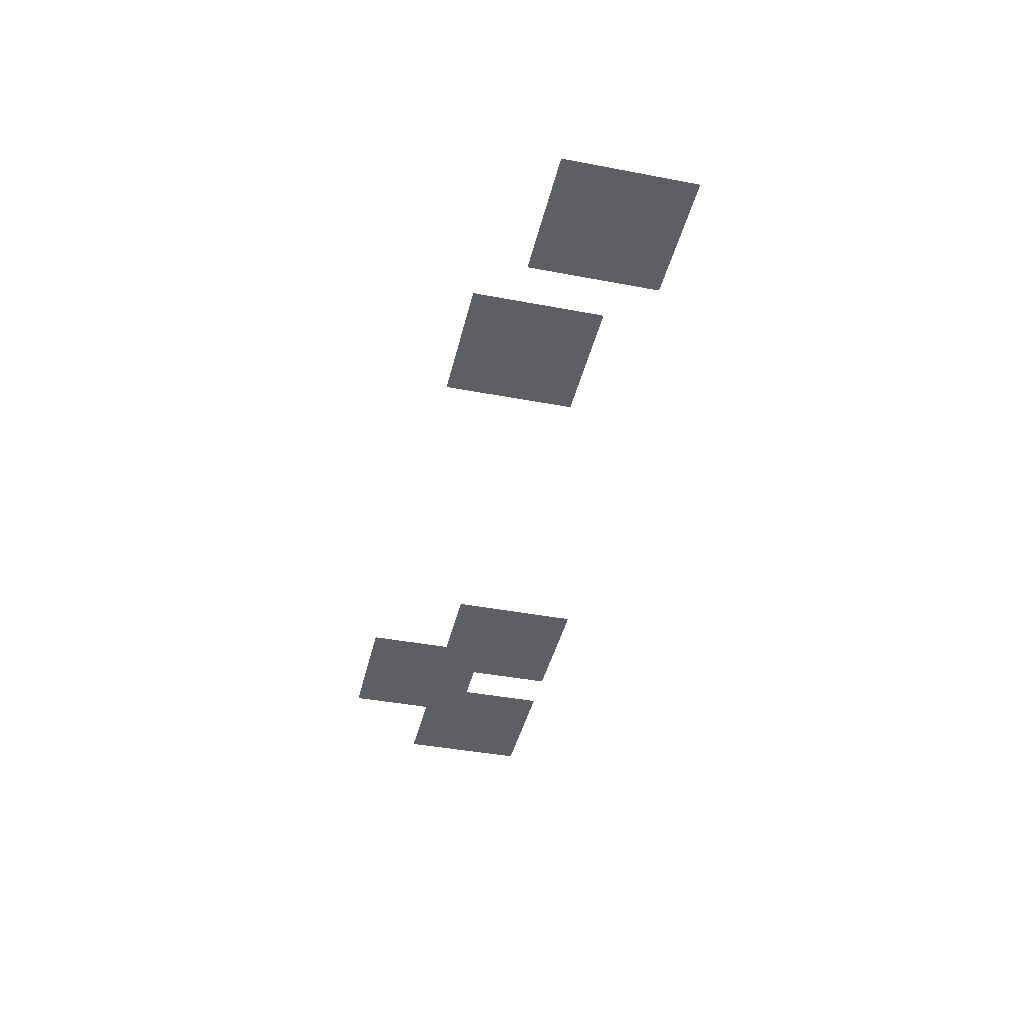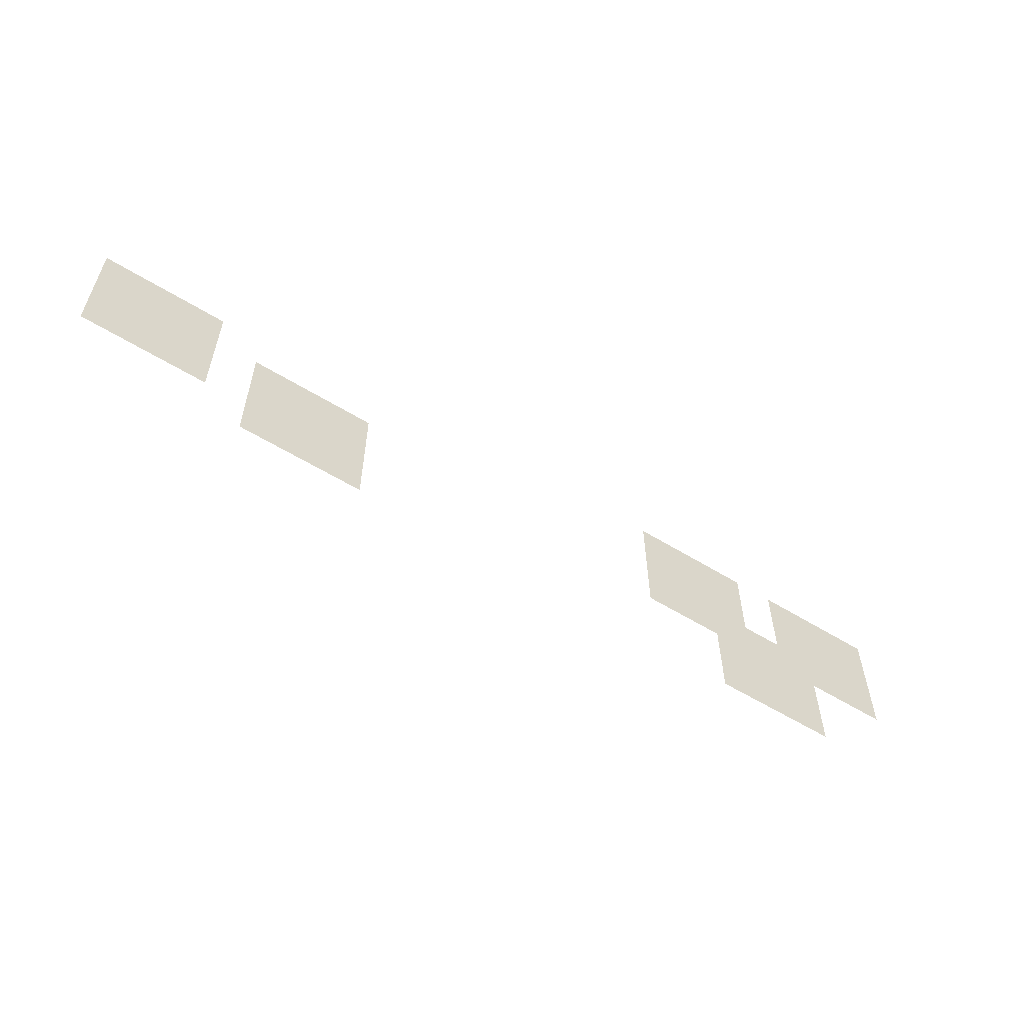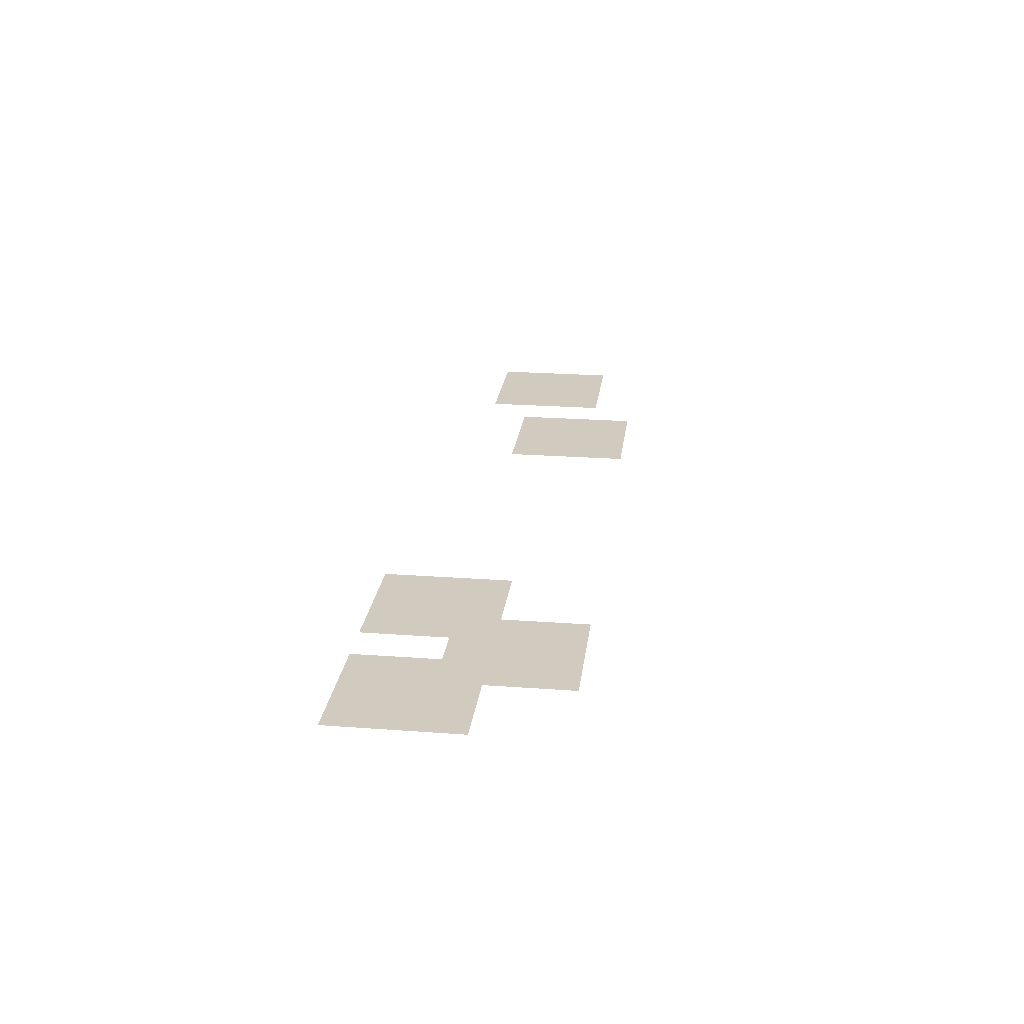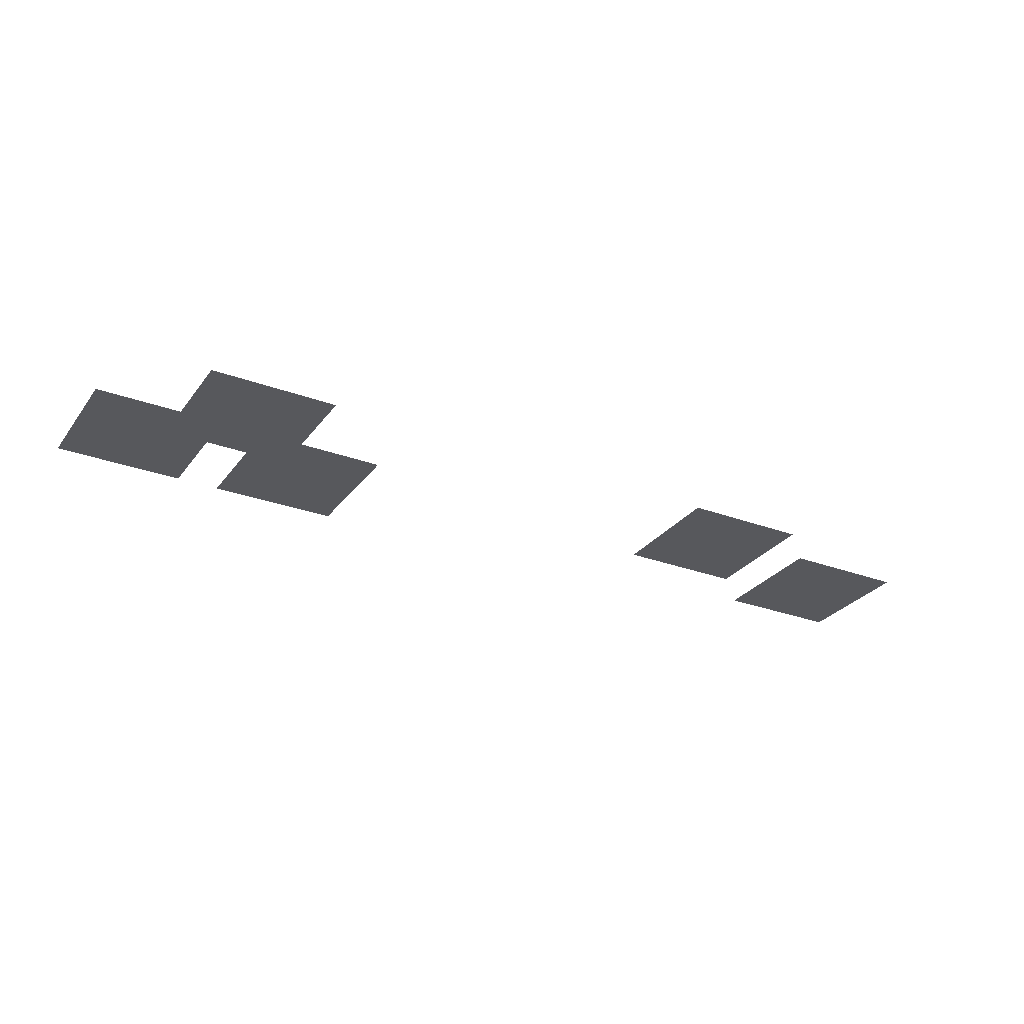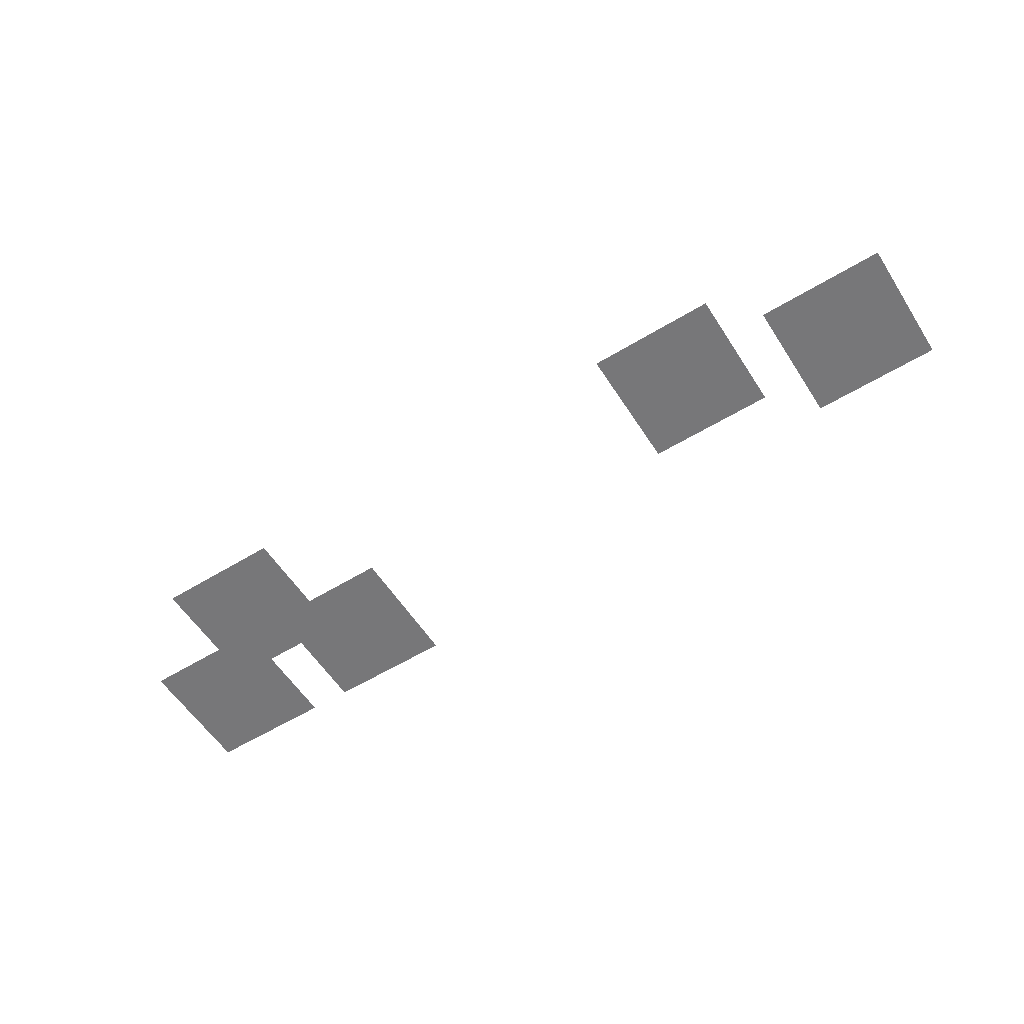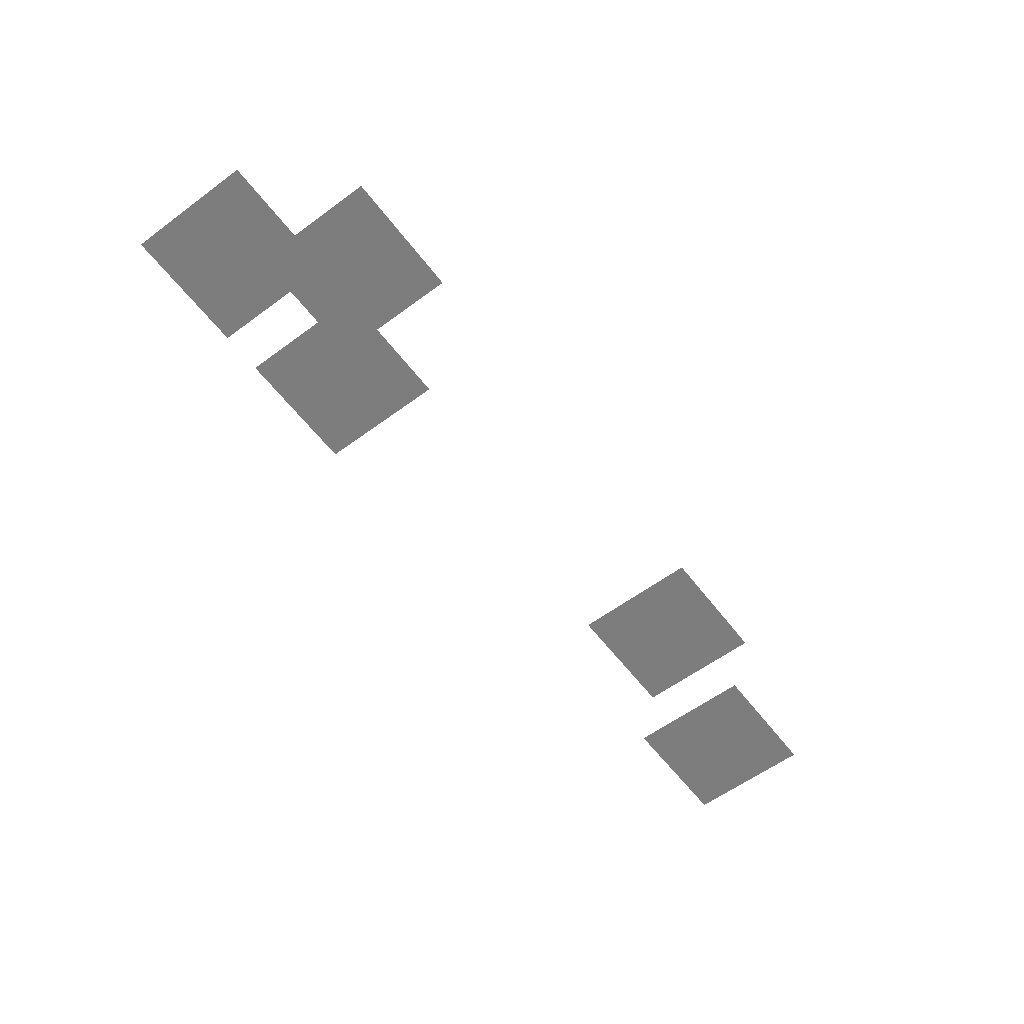
<metadata>
{"format":"obj","ext":"obj","renderer":"f3d","projection":"perspective","resolution":1024,"background":"white","views":[{"elev":-41.2,"azim":77.0,"up":"+Z"},{"elev":-57.7,"azim":147.4,"up":"+Y"},{"elev":23.4,"azim":-82.9,"up":"+Z"},{"elev":-28.5,"azim":-29.2,"up":"+Z"},{"elev":-57.2,"azim":32.4,"up":"+Z"},{"elev":-59.2,"azim":-52.8,"up":"+Z"}]}
</metadata>
<code>
v -80000 -134400 0
v -83200 -134400 0
v -83200 -131200 0
v -80000 -131200 0
v -83200 -134400 0
v -86400 -134400 0
v -86400 -131200 0
v -83200 -131200 0
v -86400 -134400 0
v -89600 -134400 0
v -89600 -131200 0
v -86400 -131200 0
v -92800 -134400 0
v -96000 -134400 0
v -96000 -131200 0
v -92800 -131200 0
v -96000 -134400 0
v -99200 -134400 0
v -99200 -131200 0
v -96000 -131200 0
v -99200 -134400 0
v -102400 -134400 0
v -102400 -131200 0
v -99200 -131200 0
v -32000 -137600 0
v -35200 -137600 0
v -35200 -134400 0
v -32000 -134400 0
v -35200 -137600 0
v -38400 -137600 0
v -38400 -134400 0
v -35200 -134400 0
v -38400 -137600 0
v -41600 -137600 0
v -41600 -134400 0
v -38400 -134400 0
v -80000 -137600 0
v -83200 -137600 0
v -83200 -134400 0
v -80000 -134400 0
v -83200 -137600 0
v -86400 -137600 0
v -86400 -134400 0
v -83200 -134400 0
v -86400 -137600 0
v -89600 -137600 0
v -89600 -134400 0
v -86400 -134400 0
v -92800 -137600 0
v -96000 -137600 0
v -96000 -134400 0
v -92800 -134400 0
v -96000 -137600 0
v -99200 -137600 0
v -99200 -134400 0
v -96000 -134400 0
v -99200 -137600 0
v -102400 -137600 0
v -102400 -134400 0
v -99200 -134400 0
v -32000 -140800 0
v -35200 -140800 0
v -35200 -137600 0
v -32000 -137600 0
v -35200 -140800 0
v -38400 -140800 0
v -38400 -137600 0
v -35200 -137600 0
v -38400 -140800 0
v -41600 -140800 0
v -41600 -137600 0
v -38400 -137600 0
v -44800 -140800 0
v -48000 -140800 0
v -48000 -137600 0
v -44800 -137600 0
v -48000 -140800 0
v -51200 -140800 0
v -51200 -137600 0
v -48000 -137600 0
v -51200 -140800 0
v -54400 -140800 0
v -54400 -137600 0
v -51200 -137600 0
v -80000 -140800 0
v -83200 -140800 0
v -83200 -137600 0
v -80000 -137600 0
v -83200 -140800 0
v -86400 -140800 0
v -86400 -137600 0
v -83200 -137600 0
v -86400 -140800 0
v -89600 -140800 0
v -89600 -137600 0
v -86400 -137600 0
v -89600 -140800 0
v -92800 -140800 0
v -92800 -137600 0
v -89600 -137600 0
v -92800 -140800 0
v -96000 -140800 0
v -96000 -137600 0
v -92800 -137600 0
v -96000 -140800 0
v -99200 -140800 0
v -99200 -137600 0
v -96000 -137600 0
v -99200 -140800 0
v -102400 -140800 0
v -102400 -137600 0
v -99200 -137600 0
v -32000 -144000 0
v -35200 -144000 0
v -35200 -140800 0
v -32000 -140800 0
v -35200 -144000 0
v -38400 -144000 0
v -38400 -140800 0
v -35200 -140800 0
v -38400 -144000 0
v -41600 -144000 0
v -41600 -140800 0
v -38400 -140800 0
v -44800 -144000 0
v -48000 -144000 0
v -48000 -140800 0
v -44800 -140800 0
v -48000 -144000 0
v -51200 -144000 0
v -51200 -140800 0
v -48000 -140800 0
v -51200 -144000 0
v -54400 -144000 0
v -54400 -140800 0
v -51200 -140800 0
v -86400 -144000 0
v -89600 -144000 0
v -89600 -140800 0
v -86400 -140800 0
v -89600 -144000 0
v -92800 -144000 0
v -92800 -140800 0
v -89600 -140800 0
v -92800 -144000 0
v -96000 -144000 0
v -96000 -140800 0
v -92800 -140800 0
v -44800 -147200 0
v -48000 -147200 0
v -48000 -144000 0
v -44800 -144000 0
v -48000 -147200 0
v -51200 -147200 0
v -51200 -144000 0
v -48000 -144000 0
v -51200 -147200 0
v -54400 -147200 0
v -54400 -144000 0
v -51200 -144000 0
v -86400 -147200 0
v -89600 -147200 0
v -89600 -144000 0
v -86400 -144000 0
v -89600 -147200 0
v -92800 -147200 0
v -92800 -144000 0
v -89600 -144000 0
v -92800 -147200 0
v -96000 -147200 0
v -96000 -144000 0
v -92800 -144000 0
g CoinCollecteMap2_mesh_0142
f 1 2 3 4
f 5 6 7 8
f 9 10 11 12
f 13 14 15 16
f 17 18 19 20
f 21 22 23 24
f 25 26 27 28
f 29 30 31 32
f 33 34 35 36
f 37 38 39 40
f 41 42 43 44
f 45 46 47 48
f 49 50 51 52
f 53 54 55 56
f 57 58 59 60
f 61 62 63 64
f 65 66 67 68
f 69 70 71 72
f 73 74 75 76
f 77 78 79 80
f 81 82 83 84
f 85 86 87 88
f 89 90 91 92
f 93 94 95 96
f 97 98 99 100
f 101 102 103 104
f 105 106 107 108
f 109 110 111 112
f 113 114 115 116
f 117 118 119 120
f 121 122 123 124
f 125 126 127 128
f 129 130 131 132
f 133 134 135 136
f 137 138 139 140
f 141 142 143 144
f 145 146 147 148
f 149 150 151 152
f 153 154 155 156
f 157 158 159 160
f 161 162 163 164
f 165 166 167 168
f 169 170 171 172

</code>
